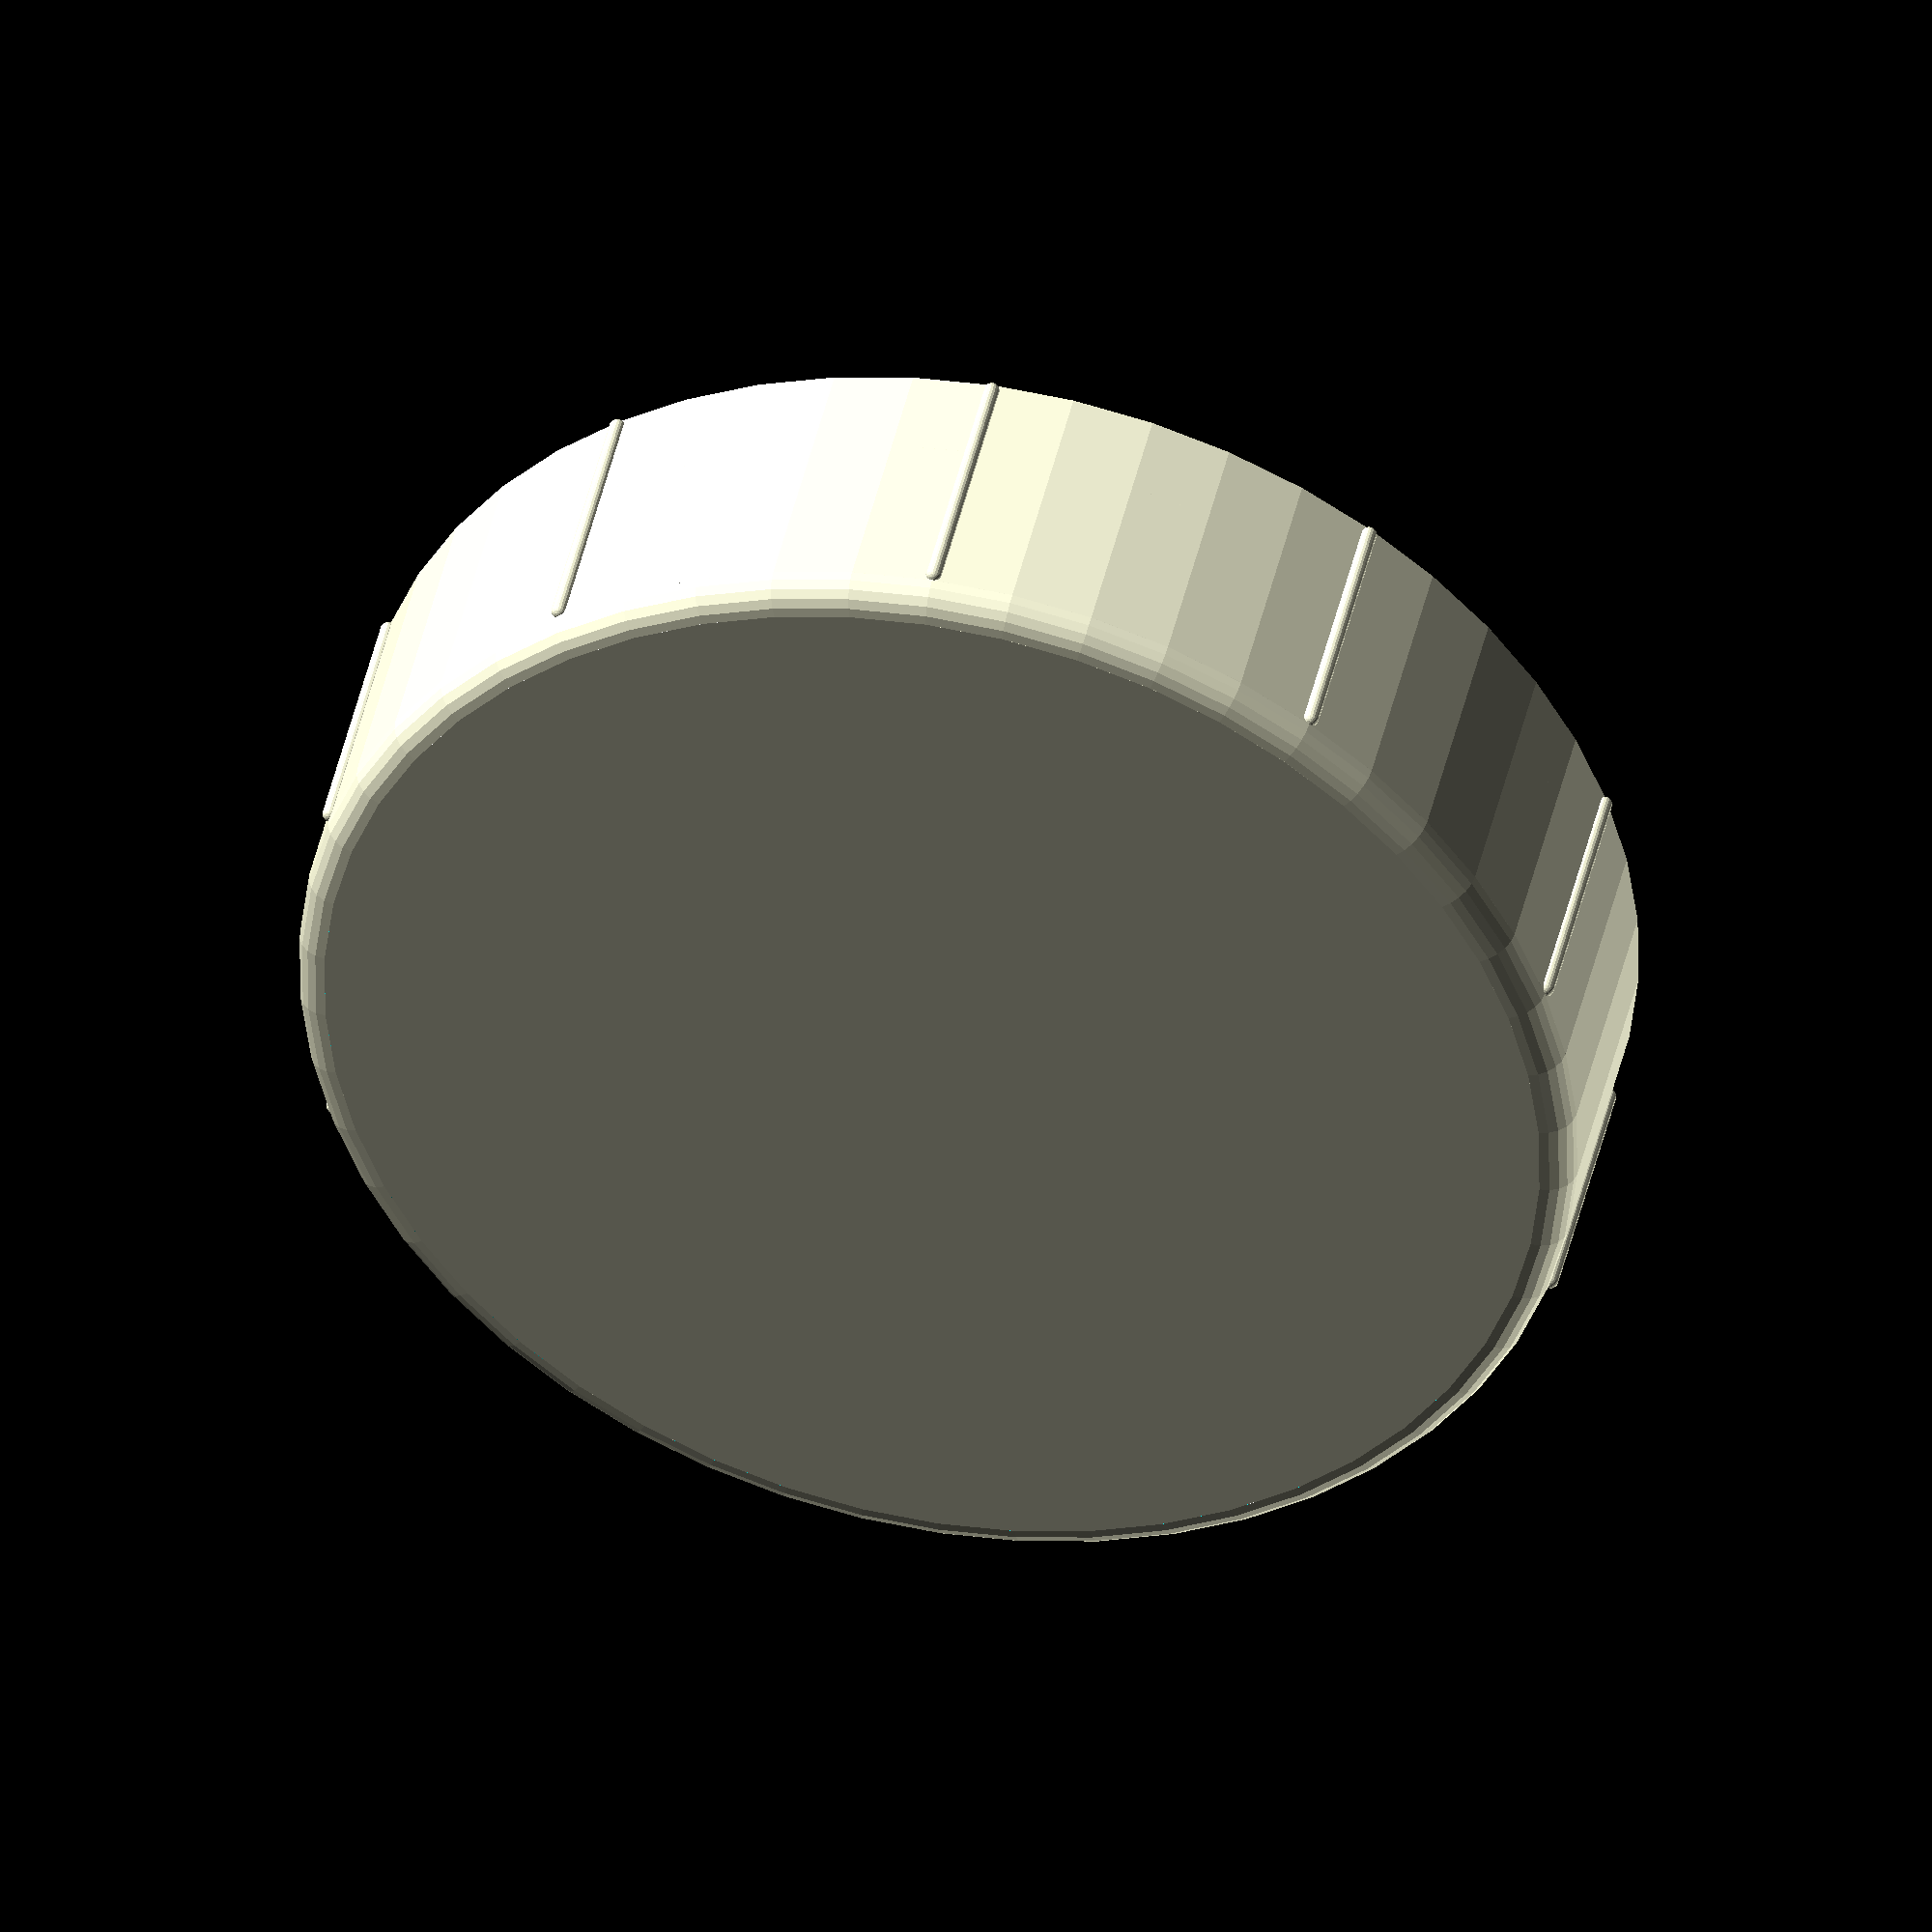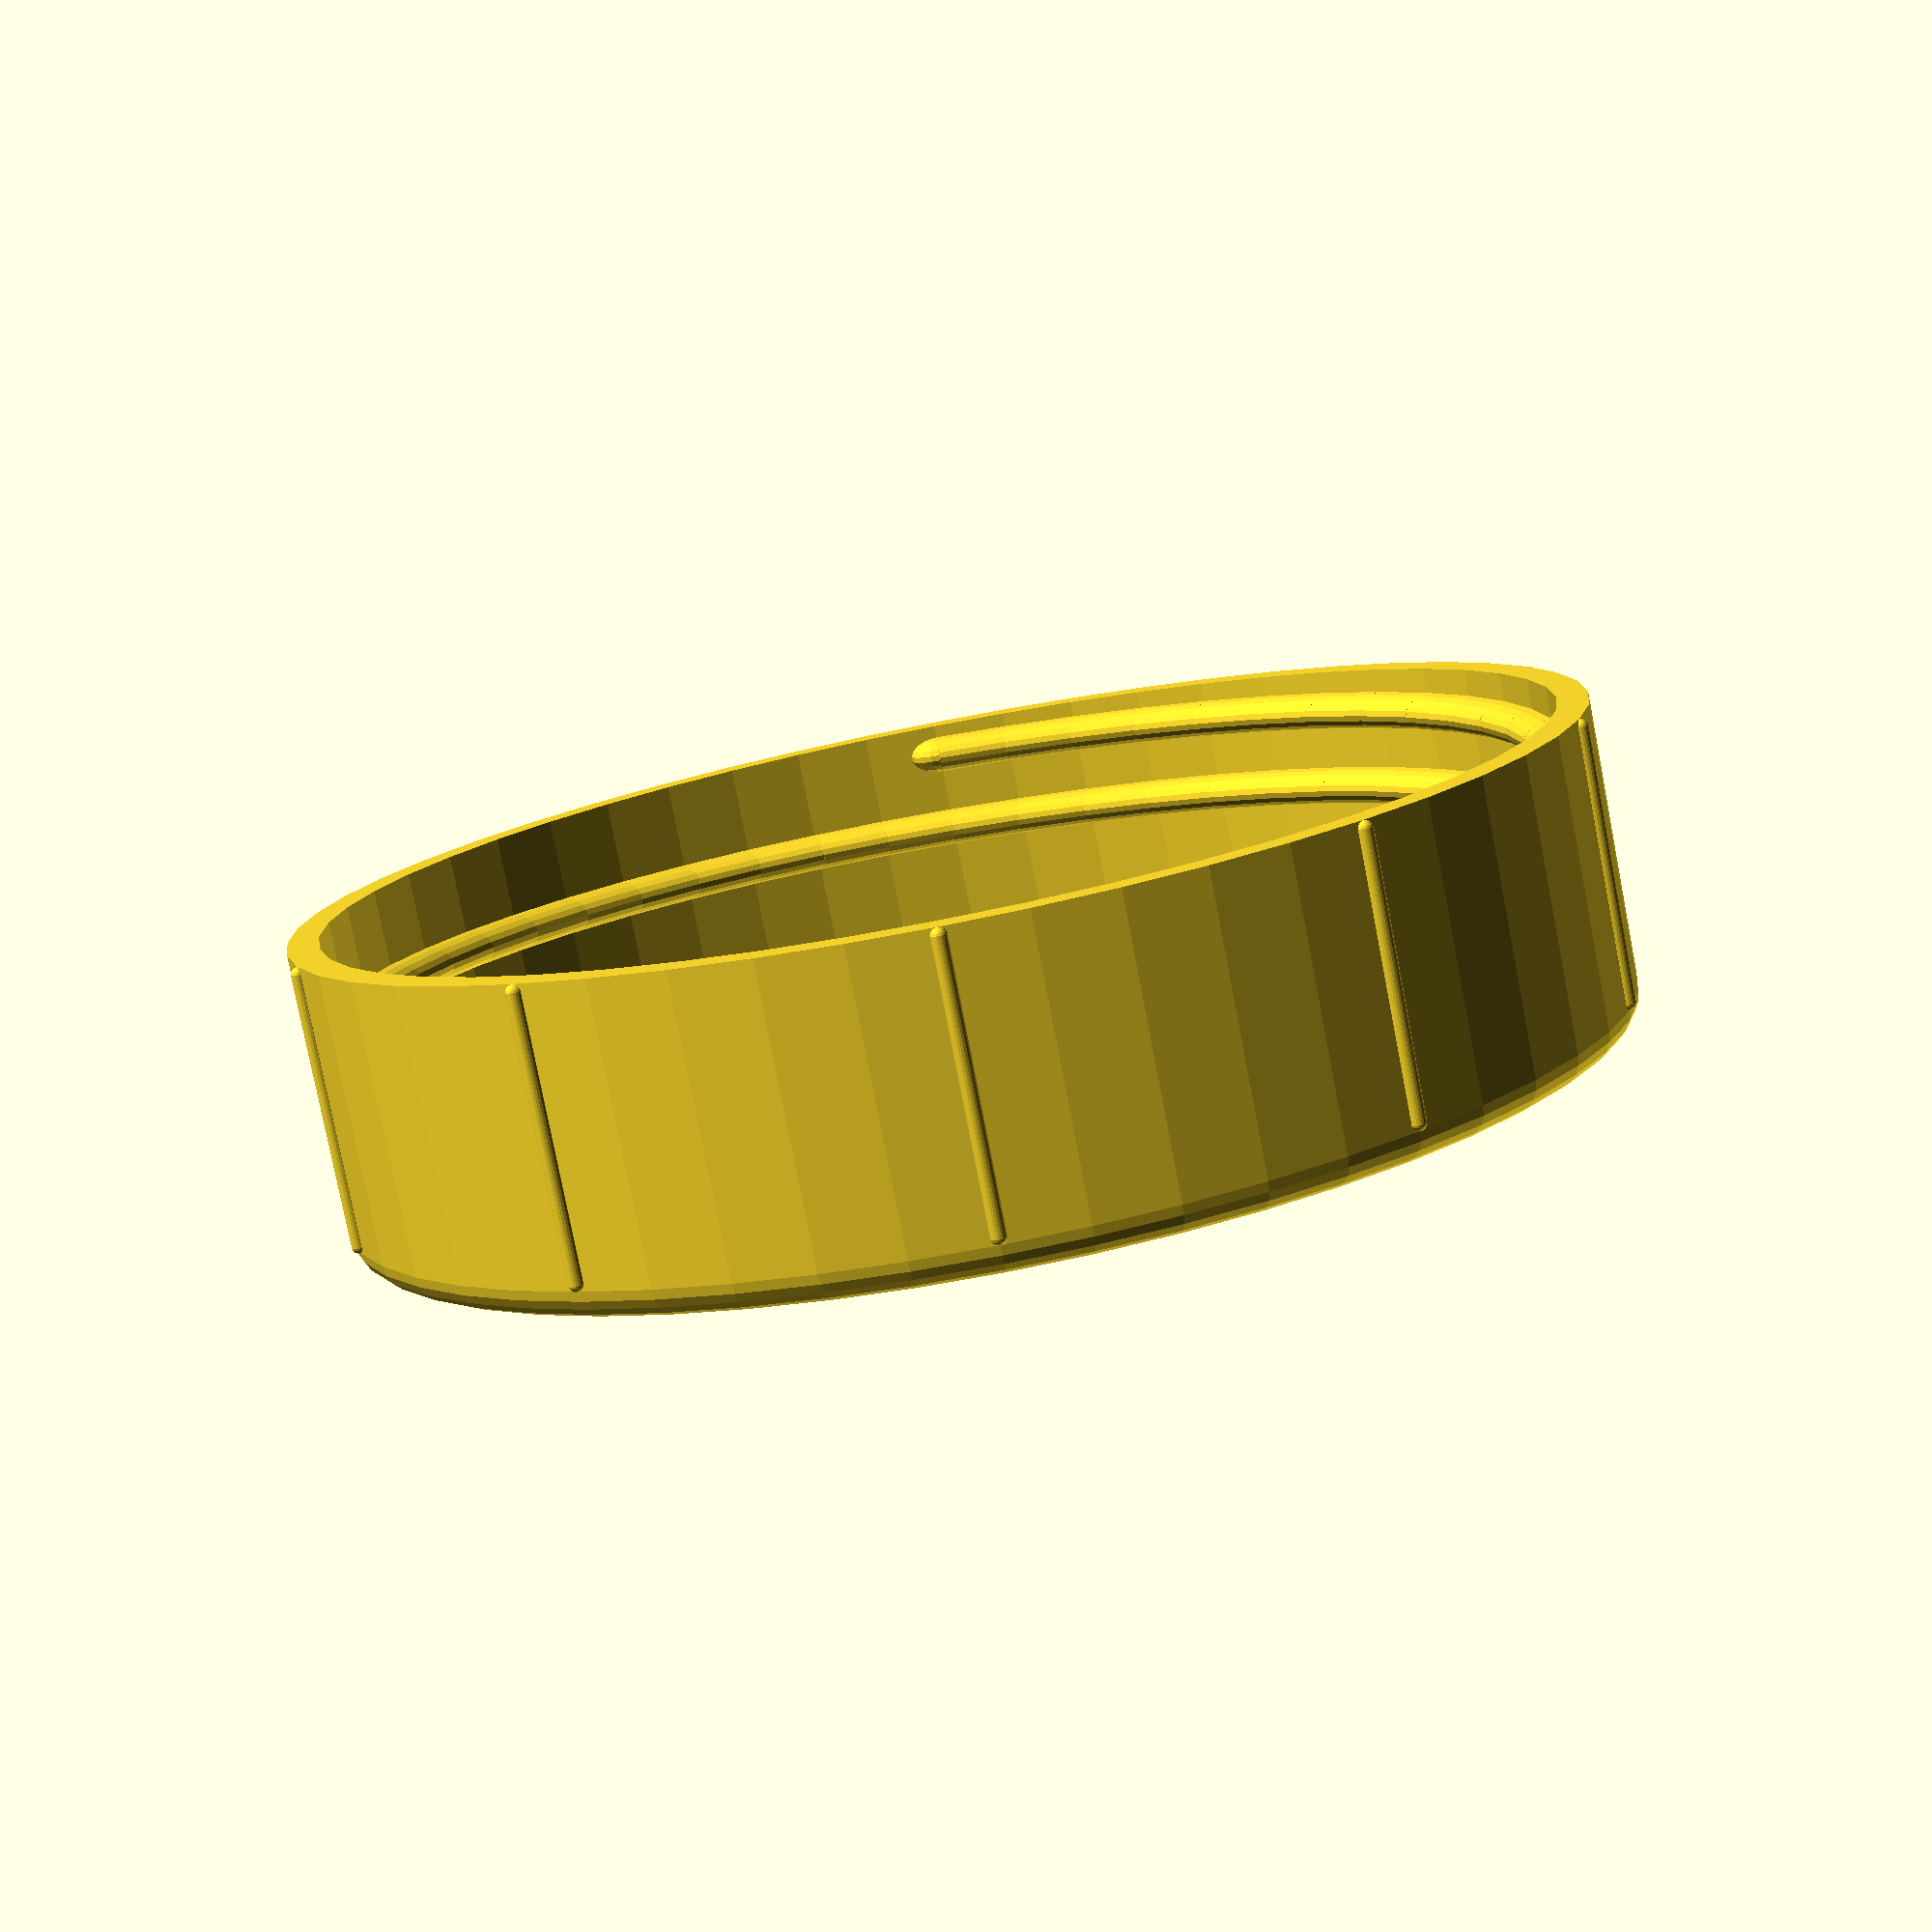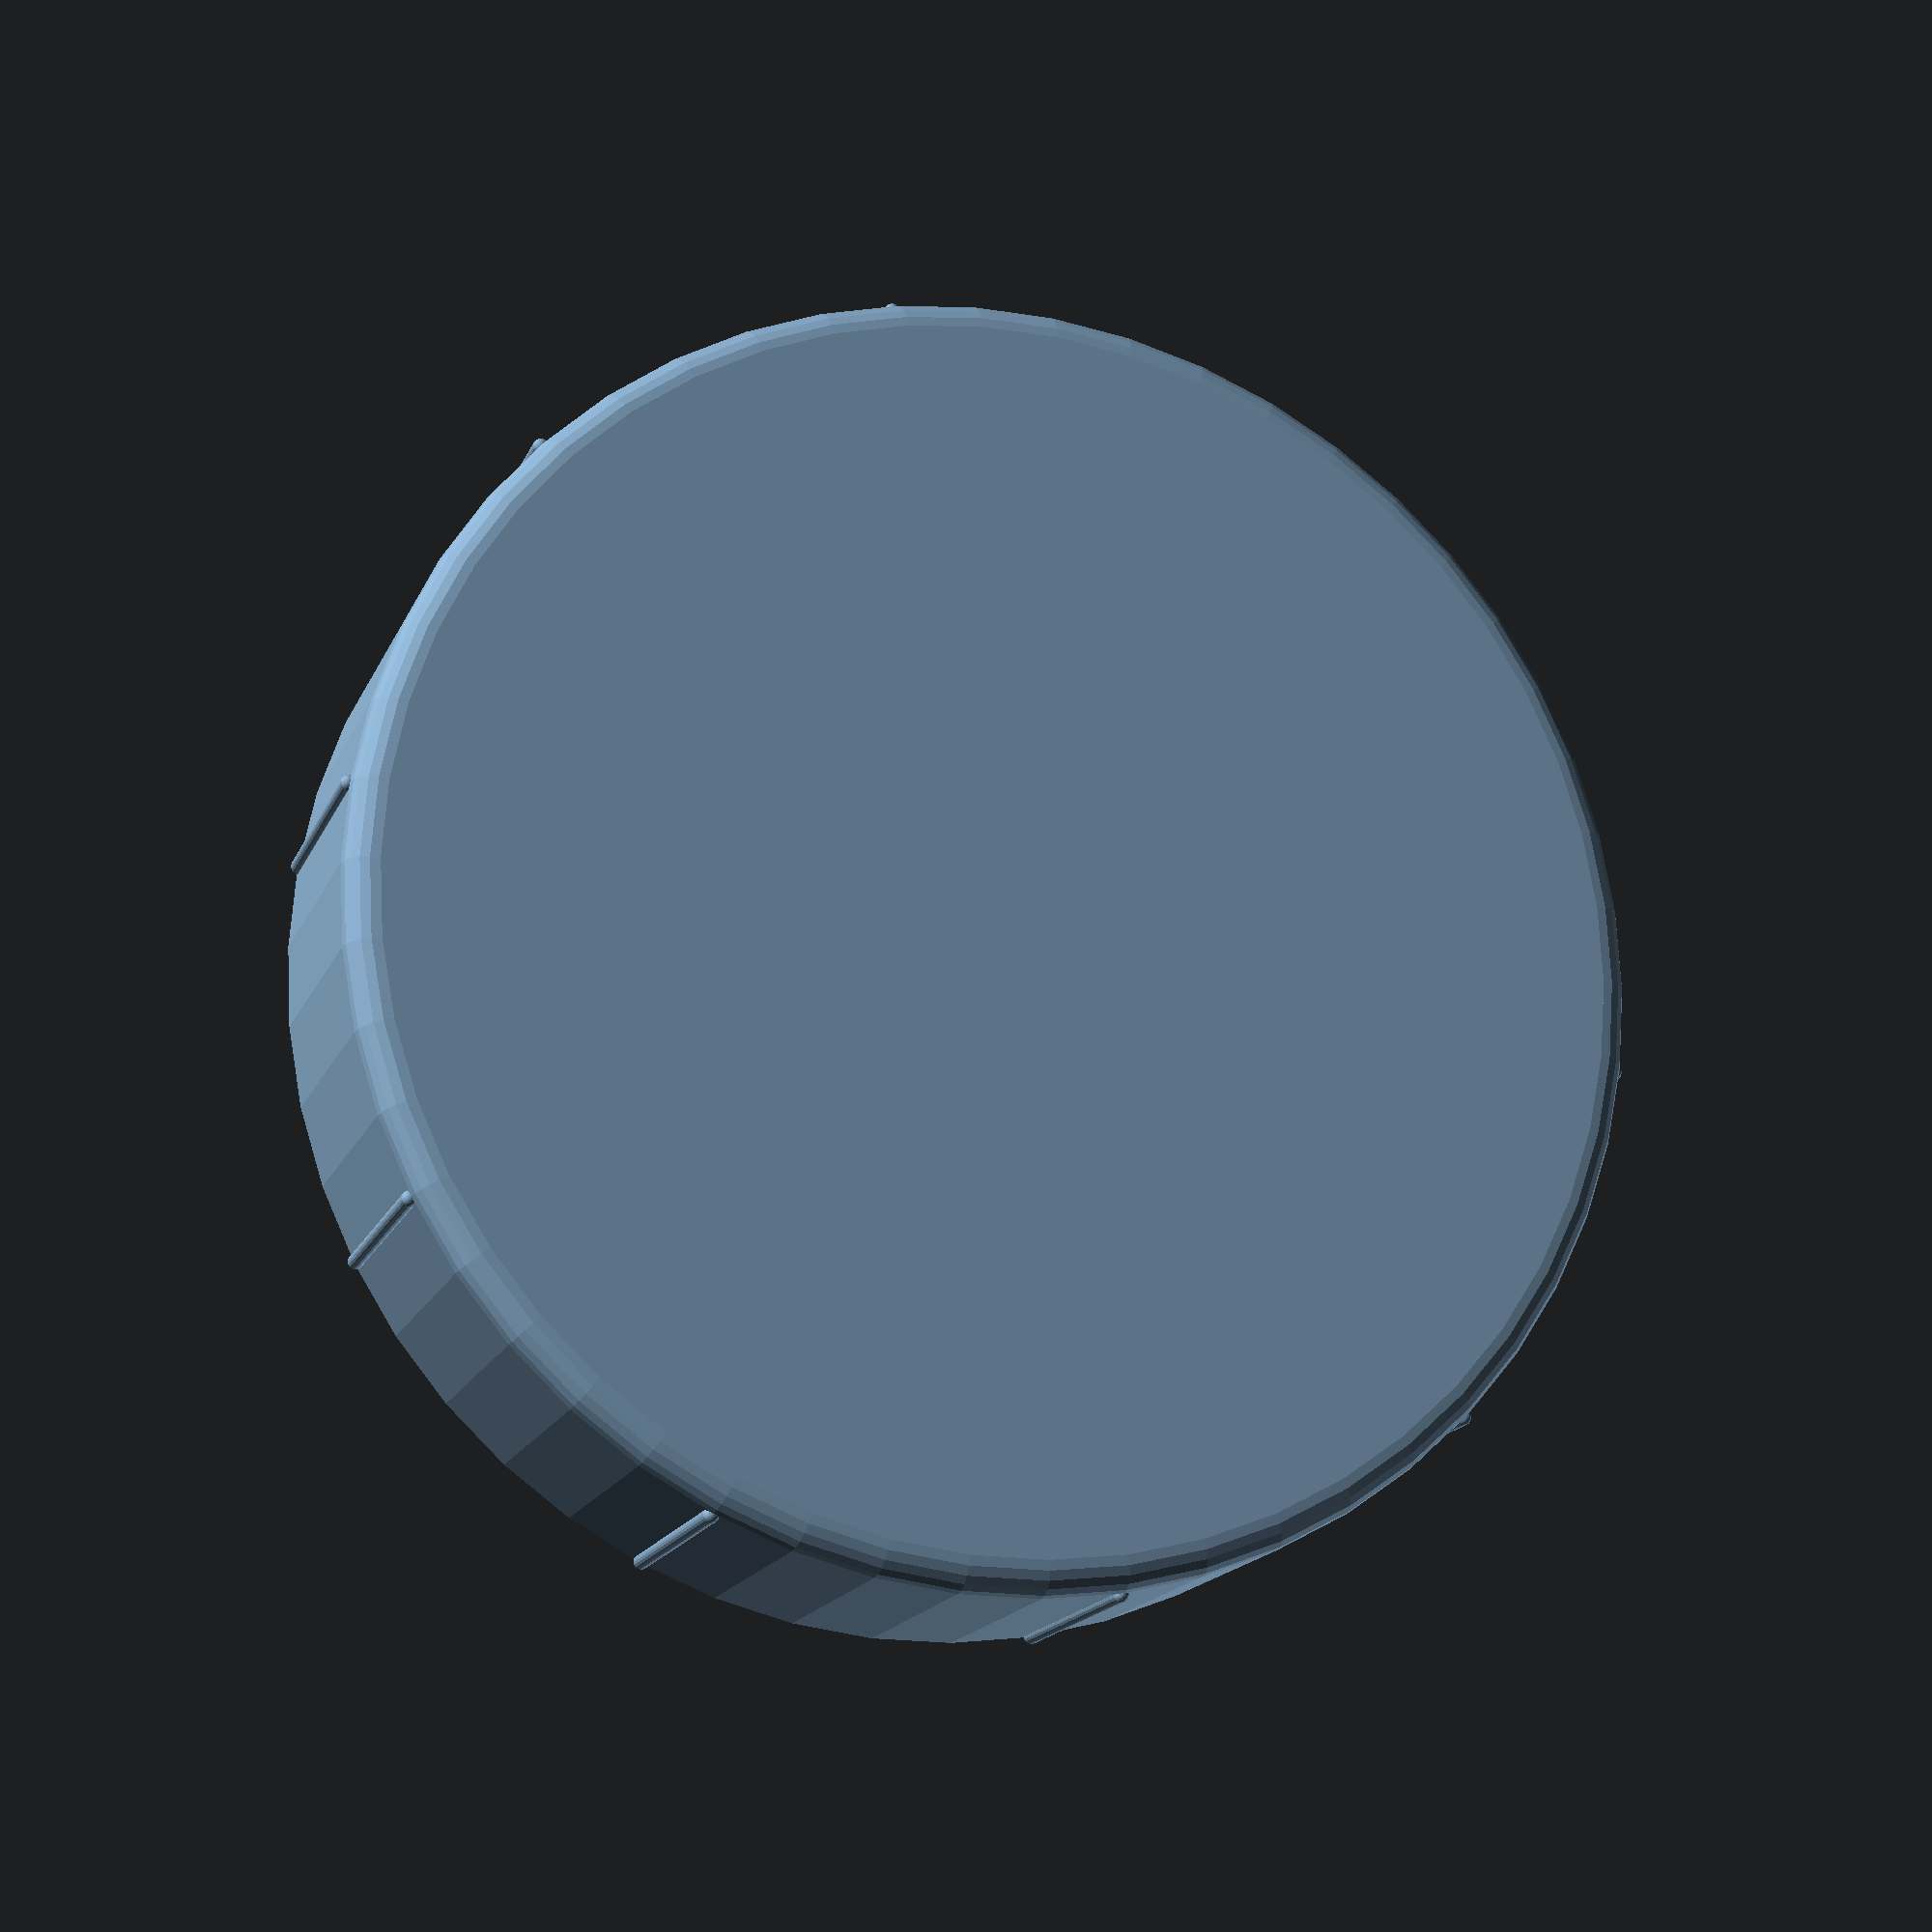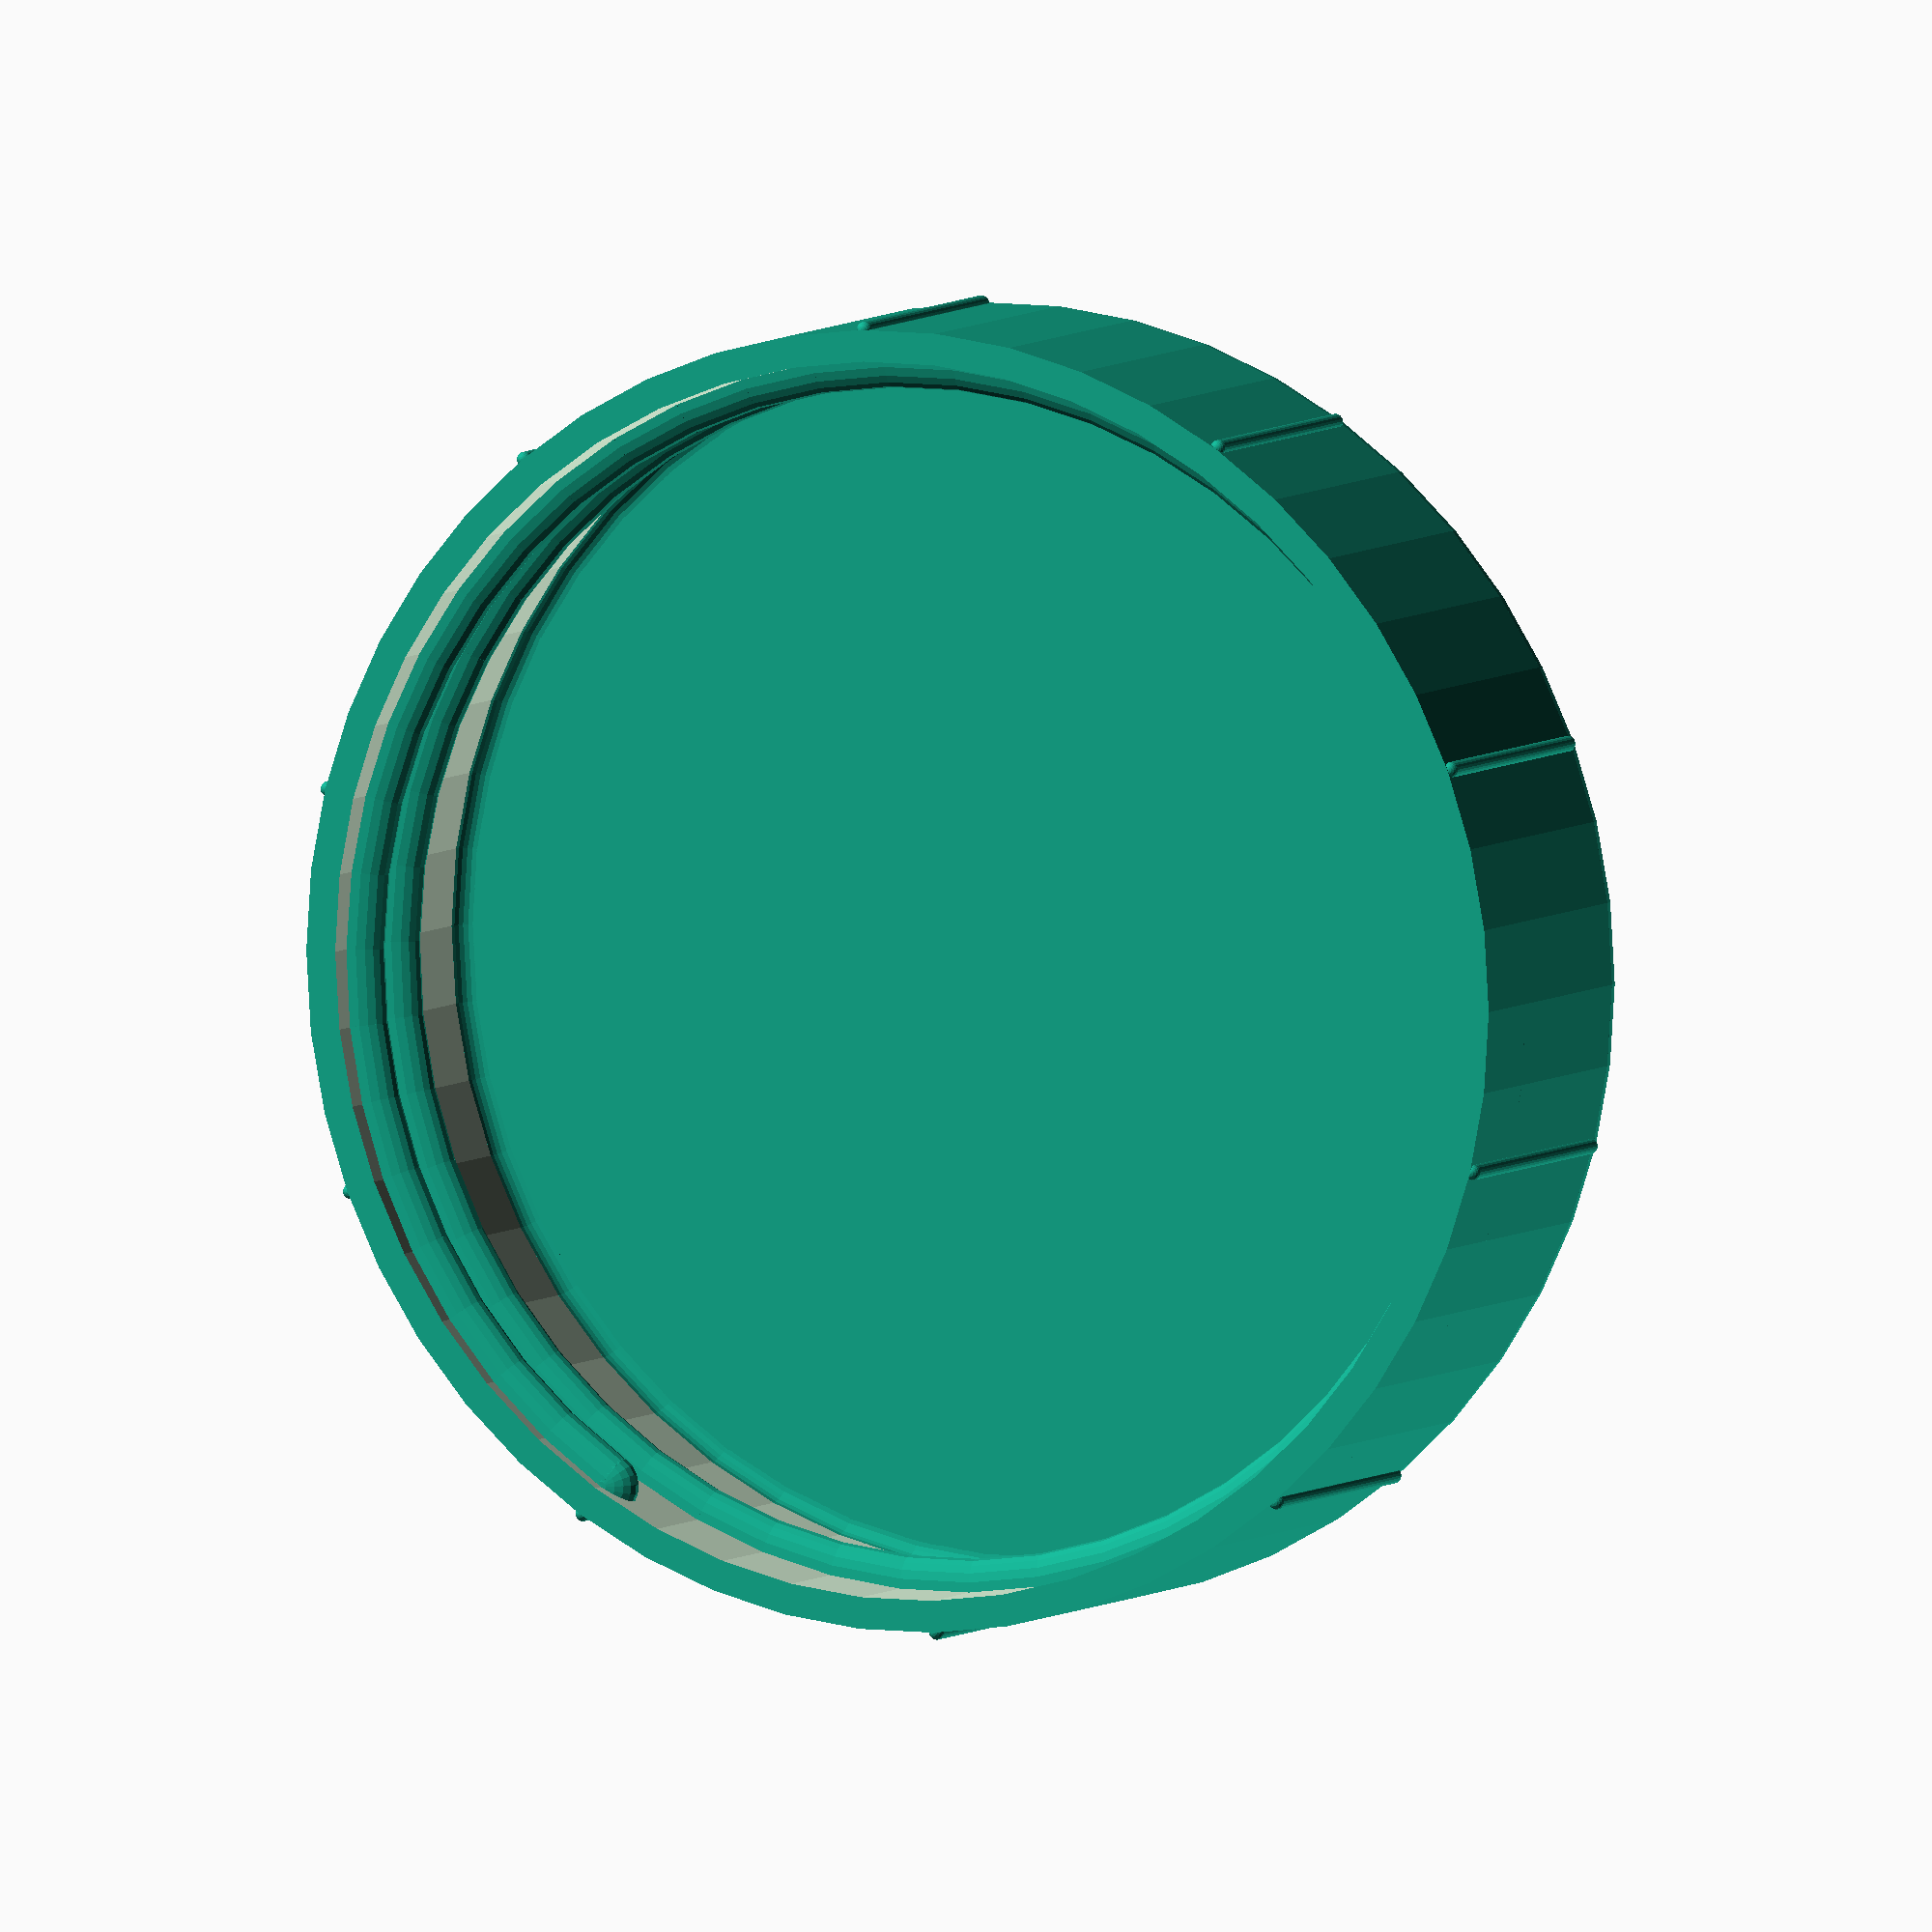
<openscad>
//1=rough, 2=test; 3=final
precision=3; 
//thickness of the cap
wallThickness=1; 
//inner diameter of cap, excluding thread (i.e. outer diameter of neck plus threads)
innerDiameter=39; 
//inner depth of cap
innerDepth=9; 
//thread pitch (inter-thread pitch if multiple)
threadPitch=2.6; 
//thread depth
threadDepth=1; 
//thread width
threadWidth=1.2; 
//number of turns per thread
threadTurns=1.5; 
//number of threads
threads=1; 
//start of thread from cap bottom
threadStart=0.4; 
//number of ridges on cap
ridges=10;
//number of facets on thread and ridges
smoothness=(precision==1)?4:((precision==2)?6:20); 
//number of thread segments in asingle turn
facets=(precision==1)?6:((precision==10)?20:50);
segments=facets*threadTurns;
$fn=max(20,facets);

module capThread()
{
  union()
  {
    for(thread=[0:threads-1])
    {
      rotate([0,0,360*thread/threads])
      translate([innerDiameter/2,0,wallThickness+innerDepth-threadStart-threadTurns*threadPitch*threads-threadWidth/2])
      scale([threadDepth,threadDepth,threadWidth/2])sphere(r=1,$fn=smoothness);
      rotate([0,0,360*thread/threads+threadTurns*360])
      translate([innerDiameter/2,0,wallThickness+innerDepth-threadStart-threadWidth/2])
      scale([threadDepth,threadDepth,threadWidth/2])sphere(r=1,$fn=smoothness);
    }
    for(twist=[0:segments-1])//
    {
      translate([0,0,wallThickness+innerDepth-threadStart-threadPitch*threadTurns*threads-threadWidth/2])
      union()
      {
        for(thread=[0:threads-1])
        {
          translate([0,0,threadPitch*threads*twist/segments*threadTurns])
          rotate([0,0,360*(thread/threads)+twist*360*threadTurns/segments])
          rotate([atan(threadPitch*threads/(innerDiameter*3.1416)),0,0])
          rotate_extrude(convexity = 10,angle=360/facets,$fn=50)
          translate([innerDiameter/2, 0, 0])
          scale([threadDepth,threadWidth/2,0])circle(r=1,$fn=smoothness);
        }
      }
    }
  }
}


union()
{
  capThread();
  
  difference()
  {
    //cap body
    union()
    {
      //outside
      translate([0,0,innerDepth/2+wallThickness])
      cylinder(h=innerDepth,r=(innerDiameter)/2+wallThickness,center=true);
      
      
      //top edge
      translate([0,0,wallThickness])
      rotate_extrude(convexity = 10)
      translate([innerDiameter/2, 0, 0])
      circle(r = wallThickness, $fn = smoothness);
    }
    //interior
    cylinder(h=innerDepth*4,r=innerDiameter/2,center=true);
  }

  translate([0,0,wallThickness*1.5])
  rotate([180,0,0])
  rotate_extrude(convexity = 10)
  translate([innerDiameter/2-wallThickness/2, 0, 0])
  difference()
  {
    square(wallThickness,center=false);
    circle(r = wallThickness/2, $fn = smoothness);
  }

  
  //top 
  translate([0,0,wallThickness/2])cylinder(h=wallThickness,r=innerDiameter/2,center=true);
  //ridges
  for(ridge=[0:ridges-1])
  {
    hull()
    {
      rotate([0,0,360/ridges*ridge])
      translate([innerDiameter/2+wallThickness,0,wallThickness*5/4])
      sphere(r=wallThickness/4,$fn=smoothness);
      rotate([0,0,360/ridges*ridge])
      translate([innerDiameter/2+wallThickness,0,innerDepth+wallThickness*3/4])
      sphere(r=wallThickness/4,$fn=smoothness);
    }
  }
}


        

</openscad>
<views>
elev=136.1 azim=342.6 roll=347.7 proj=o view=wireframe
elev=259.3 azim=269.5 roll=169.0 proj=p view=wireframe
elev=196.5 azim=136.2 roll=17.4 proj=p view=wireframe
elev=173.9 azim=122.5 roll=154.6 proj=o view=wireframe
</views>
